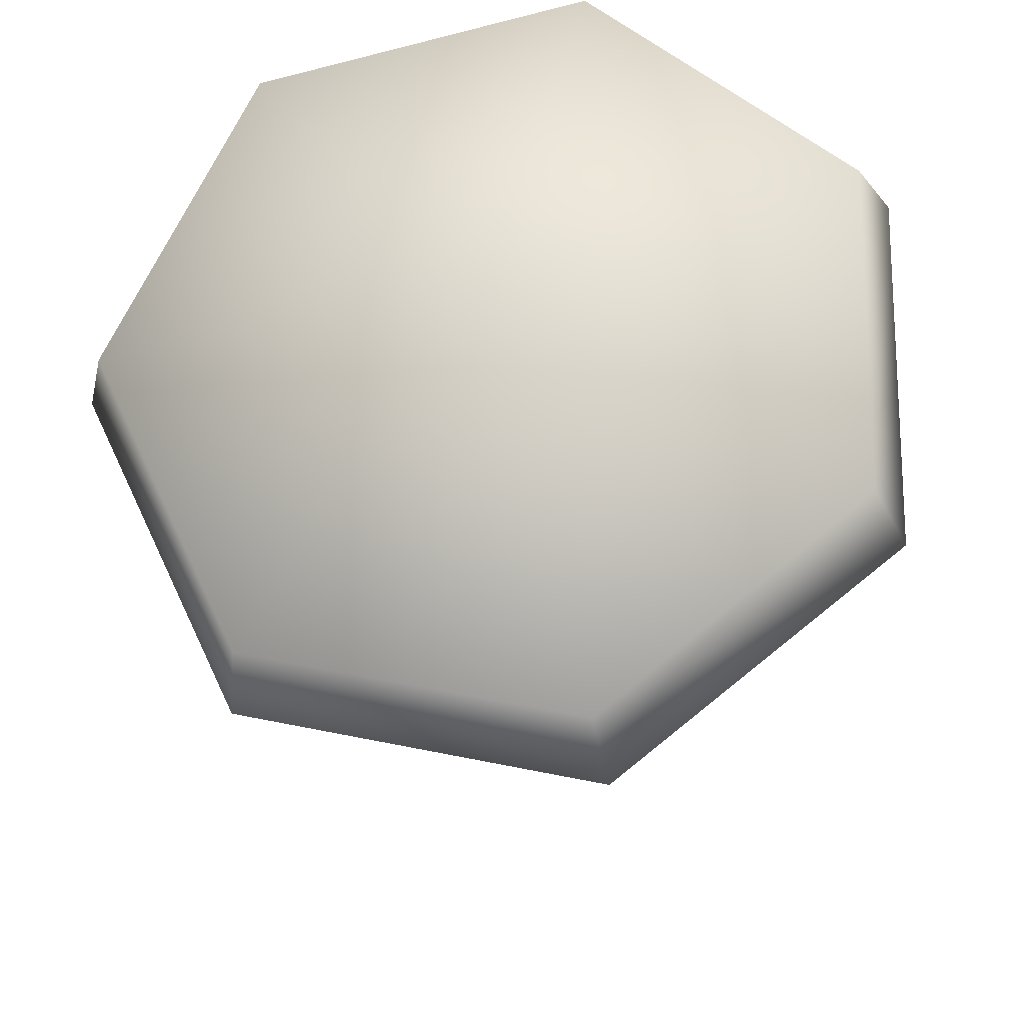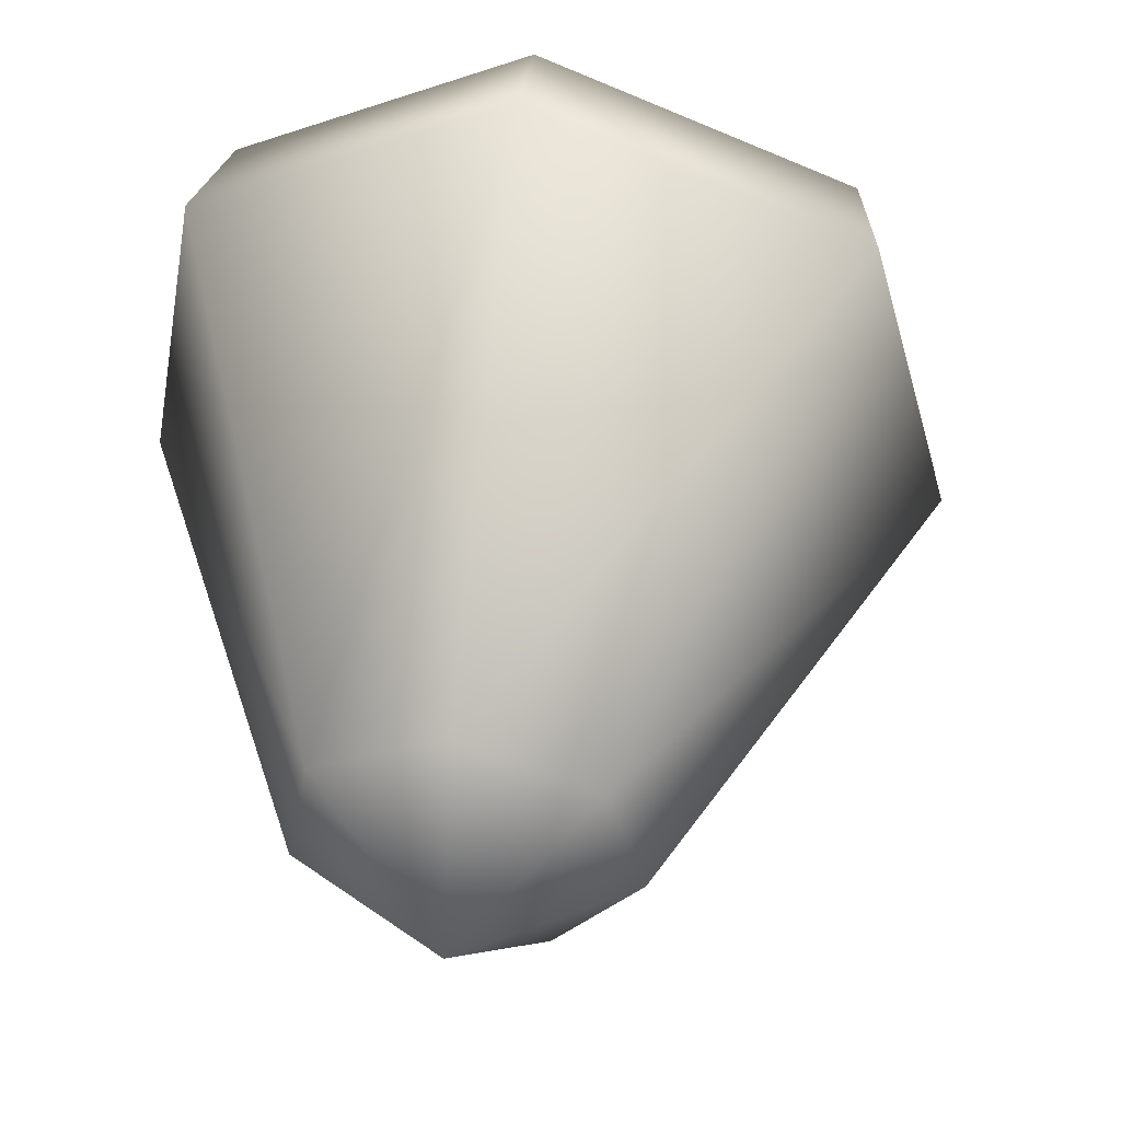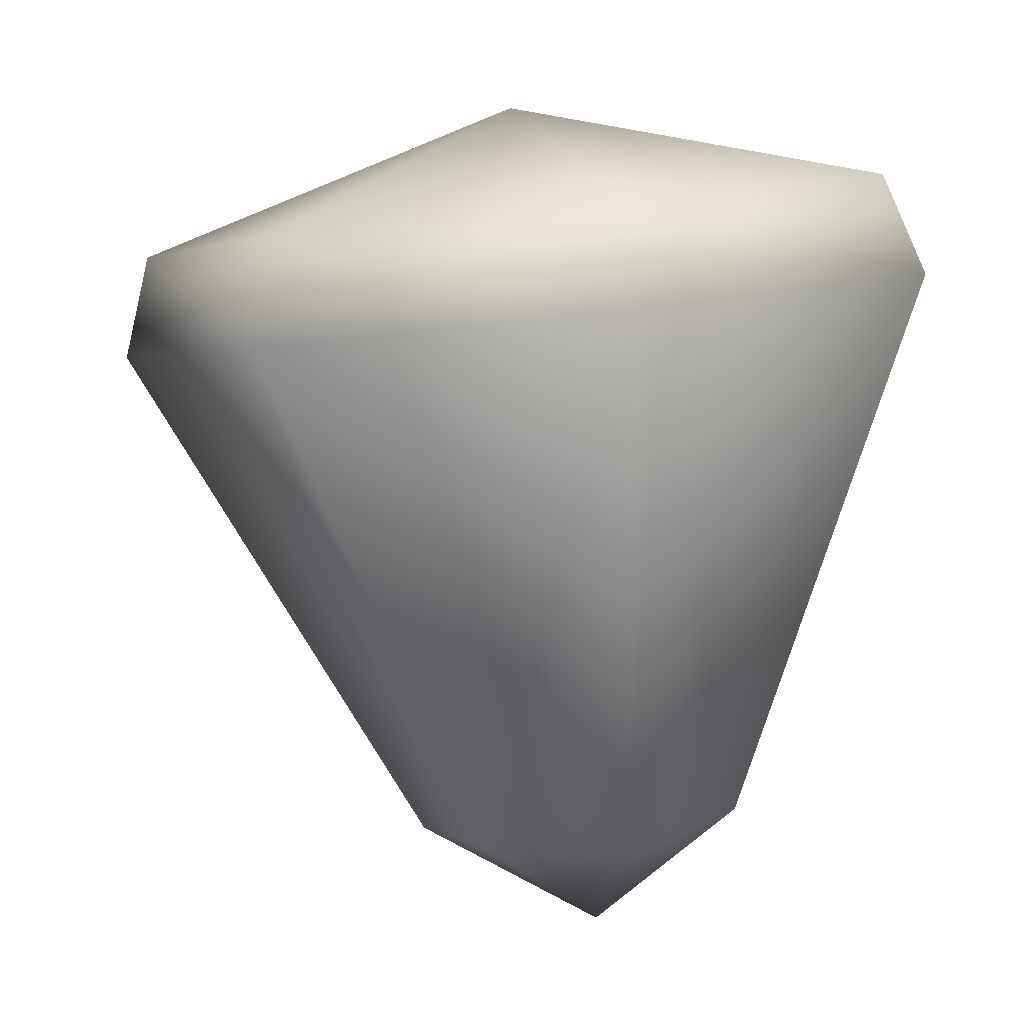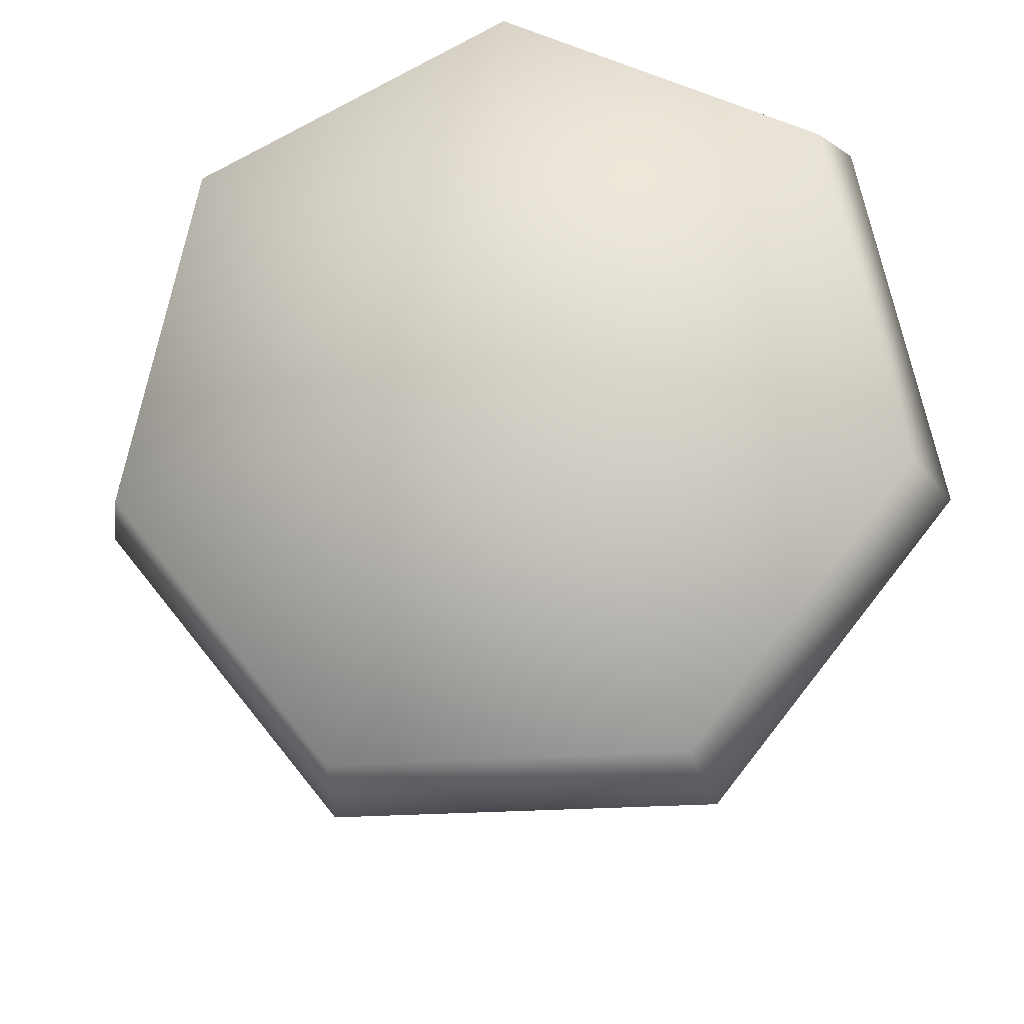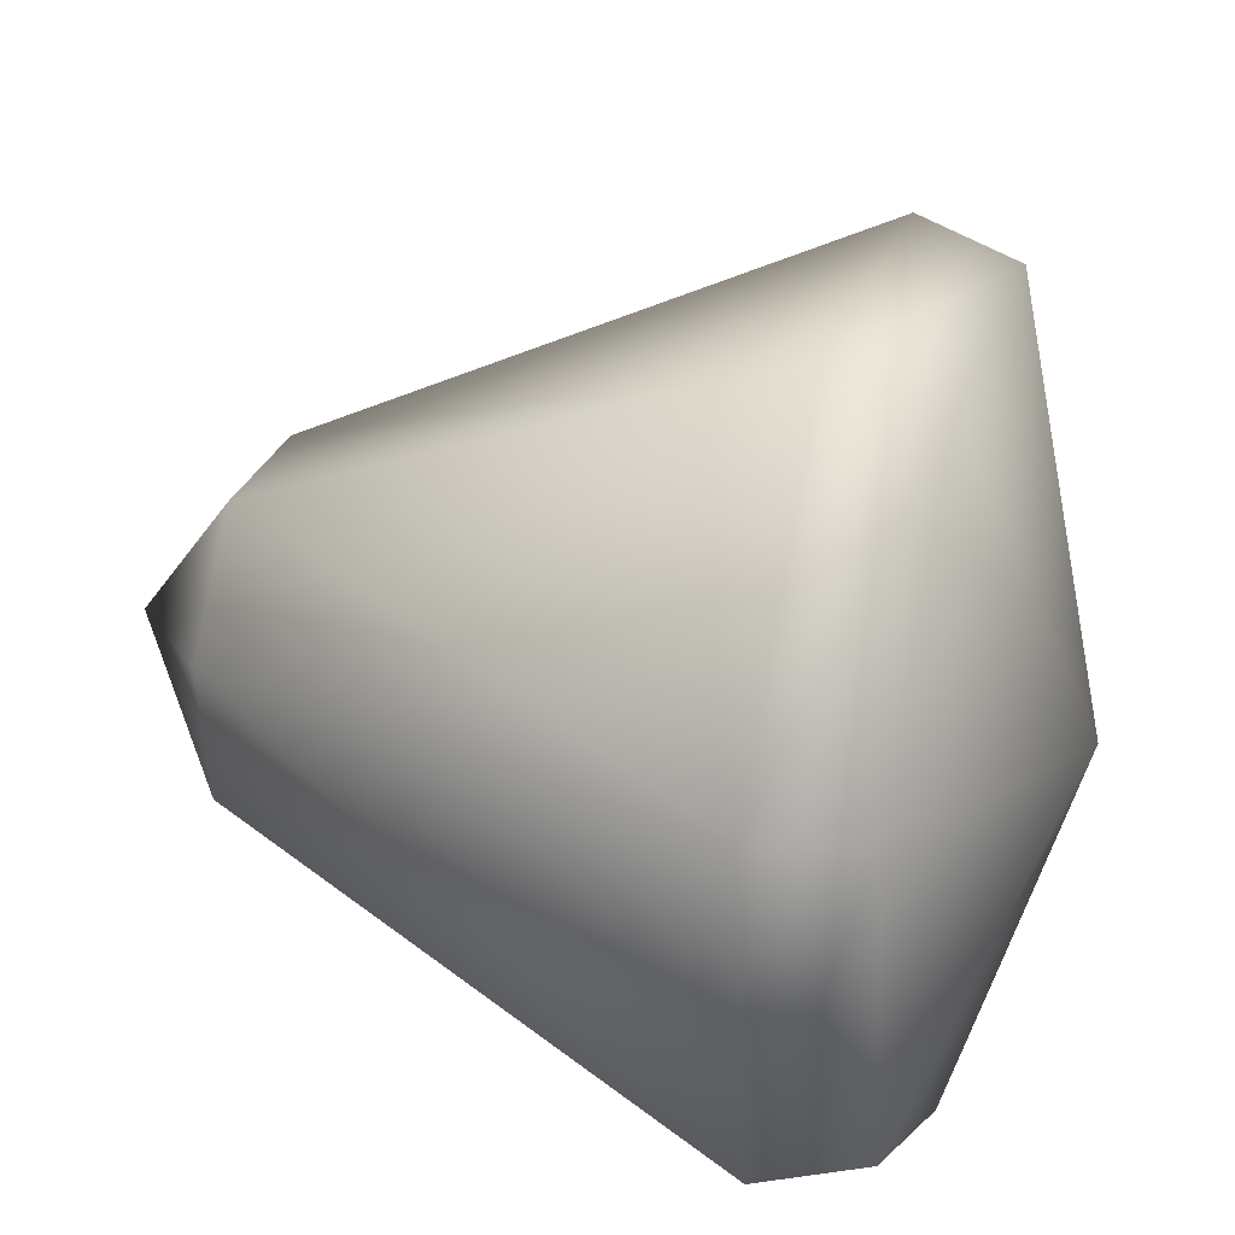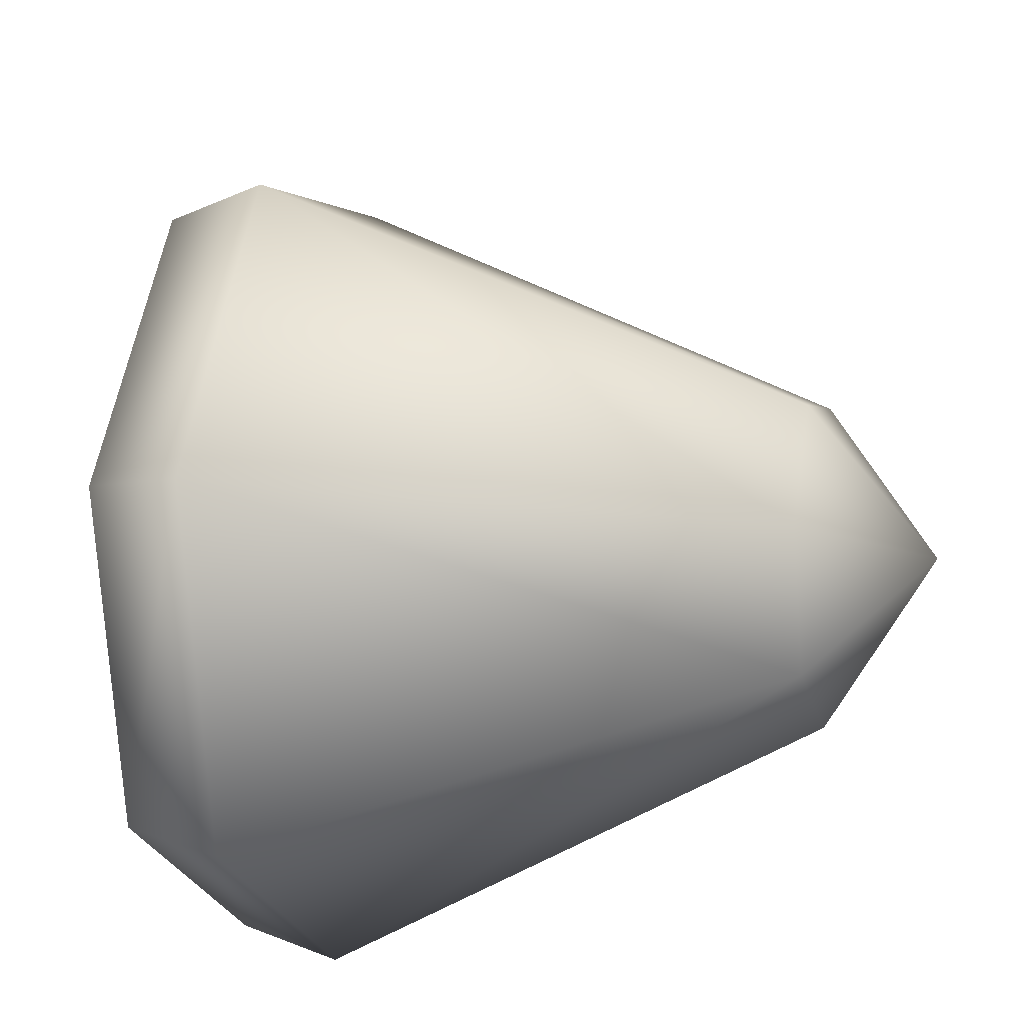
<metadata>
{"format":"obj","ext":"obj","renderer":"f3d","projection":"perspective","resolution":1024,"background":"white","views":[{"elev":59.8,"azim":-11.8,"up":"+Y"},{"elev":-44.5,"azim":-100.6,"up":"+Y"},{"elev":12.8,"azim":89.3,"up":"+Y"},{"elev":71.4,"azim":26.1,"up":"+Y"},{"elev":52.3,"azim":112.4,"up":"+Z"},{"elev":-25.5,"azim":-67.8,"up":"+Z"}]}
</metadata>
<code>
g CouragePoint_50
v -5.68 70.31 2.197
v 9.005 66.44 -27.25
v -18.48 62.59 -27.37
v -18.52 56.28 -29.95
v -18.48 62.59 -27.37
v 9.005 66.44 -27.25
v 10.79 60.39 -29.82
v 3.858 2.445 -5.006
v -2.872 11.76 -15.25
v 7.875 13.27 -15.2
v -5.68 70.31 2.197
v -18.48 62.59 -27.37
v -35.34 57.95 -5.978
v -36.49 51.33 -7.139
v -35.34 57.95 -5.978
v -18.48 62.59 -27.37
v -18.52 56.28 -29.95
v 3.858 2.445 -5.006
v -9.464 9.947 -6.886
v -2.872 11.76 -15.25
v -5.68 70.31 2.197
v -35.34 57.95 -5.978
v -28.91 55.98 21.08
v -29.64 49.24 21.71
v -28.91 55.98 21.08
v -35.34 57.95 -5.978
v -36.49 51.33 -7.139
v 3.858 2.445 -5.006
v -6.949 9.177 3.694
v -9.464 9.947 -6.886
v -5.68 70.31 2.197
v -28.91 55.98 21.08
v -3.841 58.24 33.07
v -2.904 51.64 34.5
v -3.841 58.24 33.07
v -28.91 55.98 21.08
v -29.64 49.24 21.71
v 3.858 2.445 -5.006
v 2.853 10.06 8.382
v -6.949 9.177 3.694
v -5.68 70.31 2.197
v -3.841 58.24 33.07
v 20.51 62.92 21.19
v 23.07 56.63 21.83
v 20.51 62.92 21.19
v -3.841 58.24 33.07
v -2.904 51.64 34.5
v 3.858 2.445 -5.006
v 12.38 11.89 3.735
v 2.853 10.06 8.382
v -5.68 70.31 2.197
v 20.51 62.92 21.19
v 26.37 66.57 -5.437
v 29.31 60.52 -6.562
v 26.37 66.57 -5.437
v 20.51 62.92 21.19
v 23.07 56.63 21.83
v 3.858 2.445 -5.006
v 14.66 13.32 -6.674
v 12.38 11.89 3.735
v -5.68 70.31 2.197
v 26.37 66.57 -5.437
v 9.005 66.44 -27.25
v 10.79 60.39 -29.82
v 9.005 66.44 -27.25
v 26.37 66.57 -5.437
v 29.31 60.52 -6.562
v 3.858 2.445 -5.006
v 7.875 13.27 -15.2
v 14.66 13.32 -6.674
v 10.79 60.39 -29.82
v 7.875 13.27 -15.2
v -2.872 11.76 -15.25
v -18.52 56.28 -29.95
v -2.872 11.76 -15.25
v -9.464 9.947 -6.886
v -36.49 51.33 -7.139
v -18.52 56.28 -29.95
v 7.875 13.27 -15.2
v 10.79 60.39 -29.82
v 29.31 60.52 -6.562
v 14.66 13.32 -6.674
v -9.464 9.947 -6.886
v -6.949 9.177 3.694
v -29.64 49.24 21.71
v -36.49 51.33 -7.139
v -6.949 9.177 3.694
v 2.853 10.06 8.382
v -2.904 51.64 34.5
v -29.64 49.24 21.71
v 2.853 10.06 8.382
v 12.38 11.89 3.735
v 23.07 56.63 21.83
v -2.904 51.64 34.5
v 12.38 11.89 3.735
v 14.66 13.32 -6.674
v 29.31 60.52 -6.562
v 23.07 56.63 21.83
v 9.622 68.92 -29.15
v -6.12 73.44 2.529
v -19.87 64.78 -29.21
v -19.87 64.78 -29.21
v -19.88 56.19 -32.82
v 9.622 68.92 -29.15
v 12.16 60.68 -32.68
v -3.709 9.938 -17.72
v 4.297 -0.6869 -5.341
v 9.285 11.72 -17.6
v -19.87 64.78 -29.21
v -6.12 73.44 2.529
v -37.92 59.8 -6.205
v -37.92 59.8 -6.205
v -39.54 50.78 -7.876
v -19.87 64.78 -29.21
v -19.88 56.19 -32.82
v -11.62 7.713 -7.565
v 4.297 -0.6869 -5.341
v -3.709 9.938 -17.72
v -37.92 59.8 -6.205
v -6.12 73.44 2.529
v -30.95 57.7 22.81
v -30.95 57.7 22.81
v -32.04 48.49 23.66
v -37.92 59.8 -6.205
v -39.54 50.78 -7.876
v -8.527 6.803 5.104
v 4.297 -0.6869 -5.341
v -11.62 7.713 -7.565
v -30.95 57.7 22.81
v -6.12 73.44 2.529
v -4.026 60.13 35.62
v -4.026 60.13 35.62
v -2.826 51.11 37.64
v -30.95 57.7 22.81
v -32.04 48.49 23.66
v 3.256 7.868 10.65
v 4.297 -0.6869 -5.341
v -8.527 6.803 5.104
v -4.026 60.13 35.62
v -6.12 73.44 2.529
v 22.09 65.16 22.8
v 22.09 65.16 22.8
v 25.57 56.57 23.78
v -4.026 60.13 35.62
v -2.826 51.11 37.64
v 14.65 10.07 5.01
v 4.297 -0.6869 -5.341
v 3.256 7.868 10.65
v 22.09 65.16 22.8
v -6.12 73.44 2.529
v 28.3 69.07 -5.788
v 28.3 69.07 -5.788
v 32.4 60.83 -7.262
v 22.09 65.16 22.8
v 25.57 56.57 23.78
v 17.32 11.72 -7.41
v 4.297 -0.6869 -5.341
v 14.65 10.07 5.01
v 28.3 69.07 -5.788
v -6.12 73.44 2.529
v 9.622 68.92 -29.15
v 9.622 68.92 -29.15
v 12.16 60.68 -32.68
v 28.3 69.07 -5.788
v 32.4 60.83 -7.262
v 9.285 11.72 -17.6
v 4.297 -0.6869 -5.341
v 17.32 11.72 -7.41
v 9.285 11.72 -17.6
v 12.16 60.68 -32.68
v -3.709 9.938 -17.72
v -19.88 56.19 -32.82
v -11.62 7.713 -7.565
v -3.709 9.938 -17.72
v -39.54 50.78 -7.876
v -19.88 56.19 -32.82
v 12.16 60.68 -32.68
v 9.285 11.72 -17.6
v 32.4 60.83 -7.262
v 17.32 11.72 -7.41
v -8.527 6.803 5.104
v -11.62 7.713 -7.565
v -32.04 48.49 23.66
v -39.54 50.78 -7.876
v 3.256 7.868 10.65
v -8.527 6.803 5.104
v -2.826 51.11 37.64
v -32.04 48.49 23.66
v 14.65 10.07 5.01
v 3.256 7.868 10.65
v 25.57 56.57 23.78
v -2.826 51.11 37.64
v 17.32 11.72 -7.41
v 14.65 10.07 5.01
v 32.4 60.83 -7.262
v 25.57 56.57 23.78
f 11 12 13
f 79 81 82
f 81 79 80
f 71 73 74
f 73 71 72
f 77 75 76
f 75 77 78
f 85 83 84
f 83 85 86
f 89 87 88
f 87 89 90
f 93 91 92
f 91 93 94
f 97 95 96
f 95 97 98
f 169 170 171
f 172 171 170
f 173 174 175
f 176 175 174
f 177 178 179
f 180 179 178
f 181 182 183
f 184 183 182
f 185 186 187
f 188 187 186
f 189 190 191
f 192 191 190
f 193 194 195
f 196 195 194
f 16 14 15
f 14 16 17
f 18 19 20
f 21 22 23
f 26 24 25
f 24 26 27
f 28 29 30
f 31 32 33
f 36 34 35
f 34 36 37
f 38 39 40
f 41 42 43
f 46 44 45
f 44 46 47
f 48 49 50
f 51 52 53
f 56 54 55
f 54 56 57
f 58 59 60
f 61 62 63
f 66 64 65
f 64 66 67
f 68 69 70
f 99 100 101
f 102 103 104
f 105 104 103
f 106 107 108
f 109 110 111
f 112 113 114
f 115 114 113
f 116 117 118
f 119 120 121
f 122 123 124
f 125 124 123
f 126 127 128
f 129 130 131
f 132 133 134
f 135 134 133
f 136 137 138
f 139 140 141
f 142 143 144
f 145 144 143
f 146 147 148
f 149 150 151
f 152 153 154
f 155 154 153
f 156 157 158
f 159 160 161
f 162 163 164
f 165 164 163
f 166 167 168
f 1 2 3
f 6 4 5
f 4 6 7
f 8 9 10

</code>
